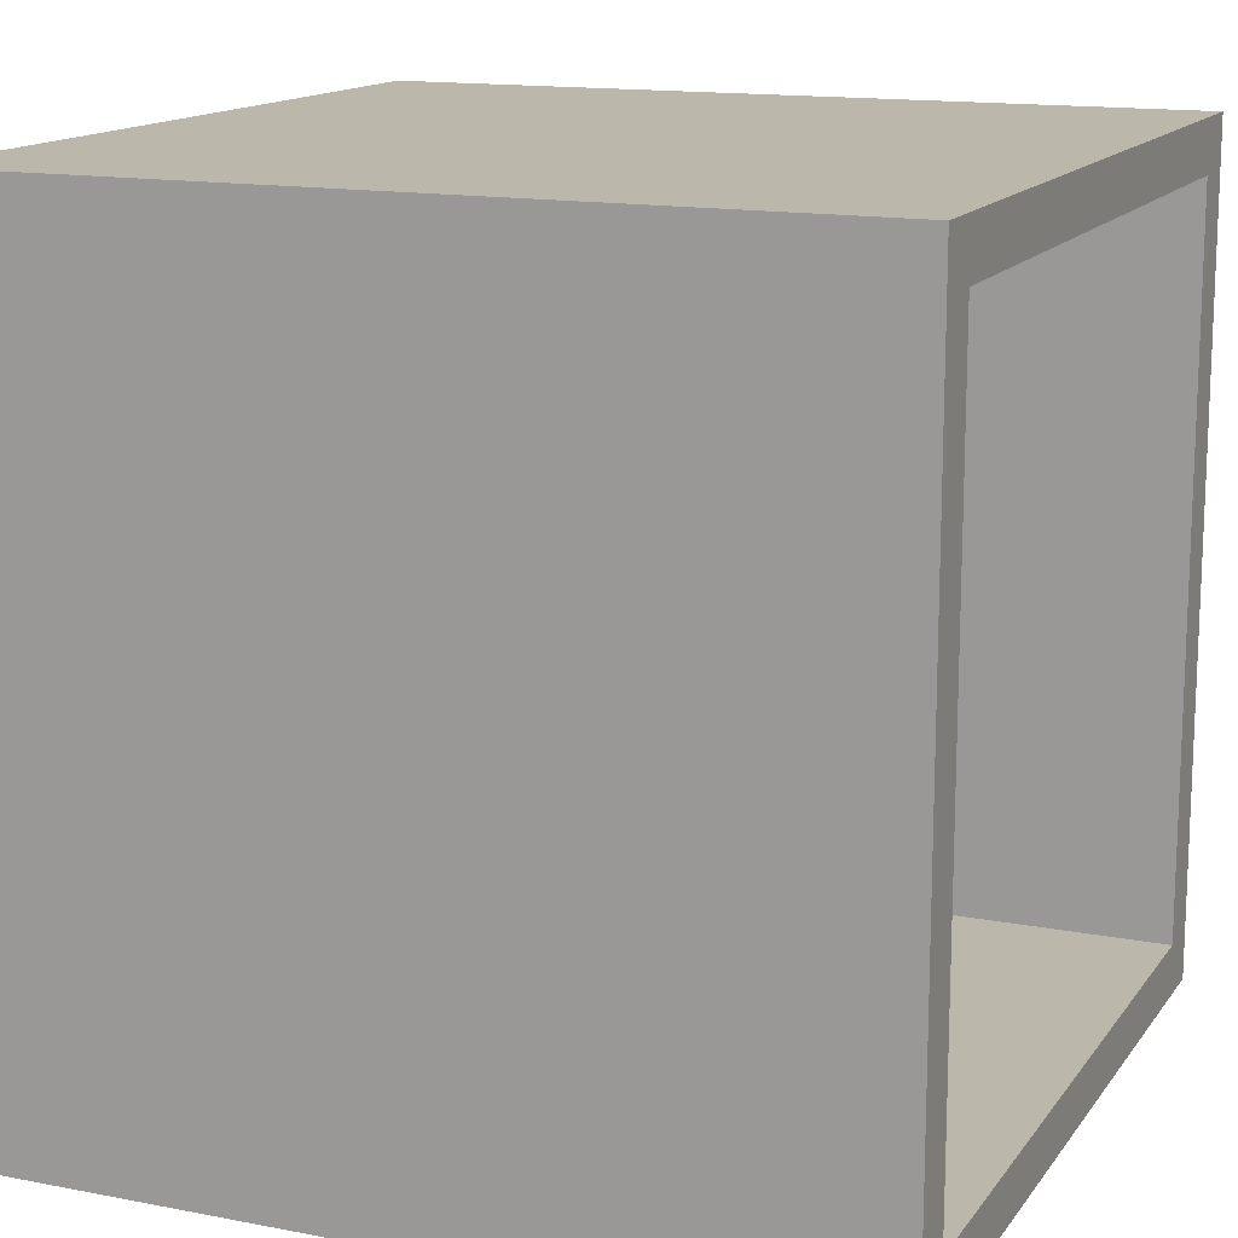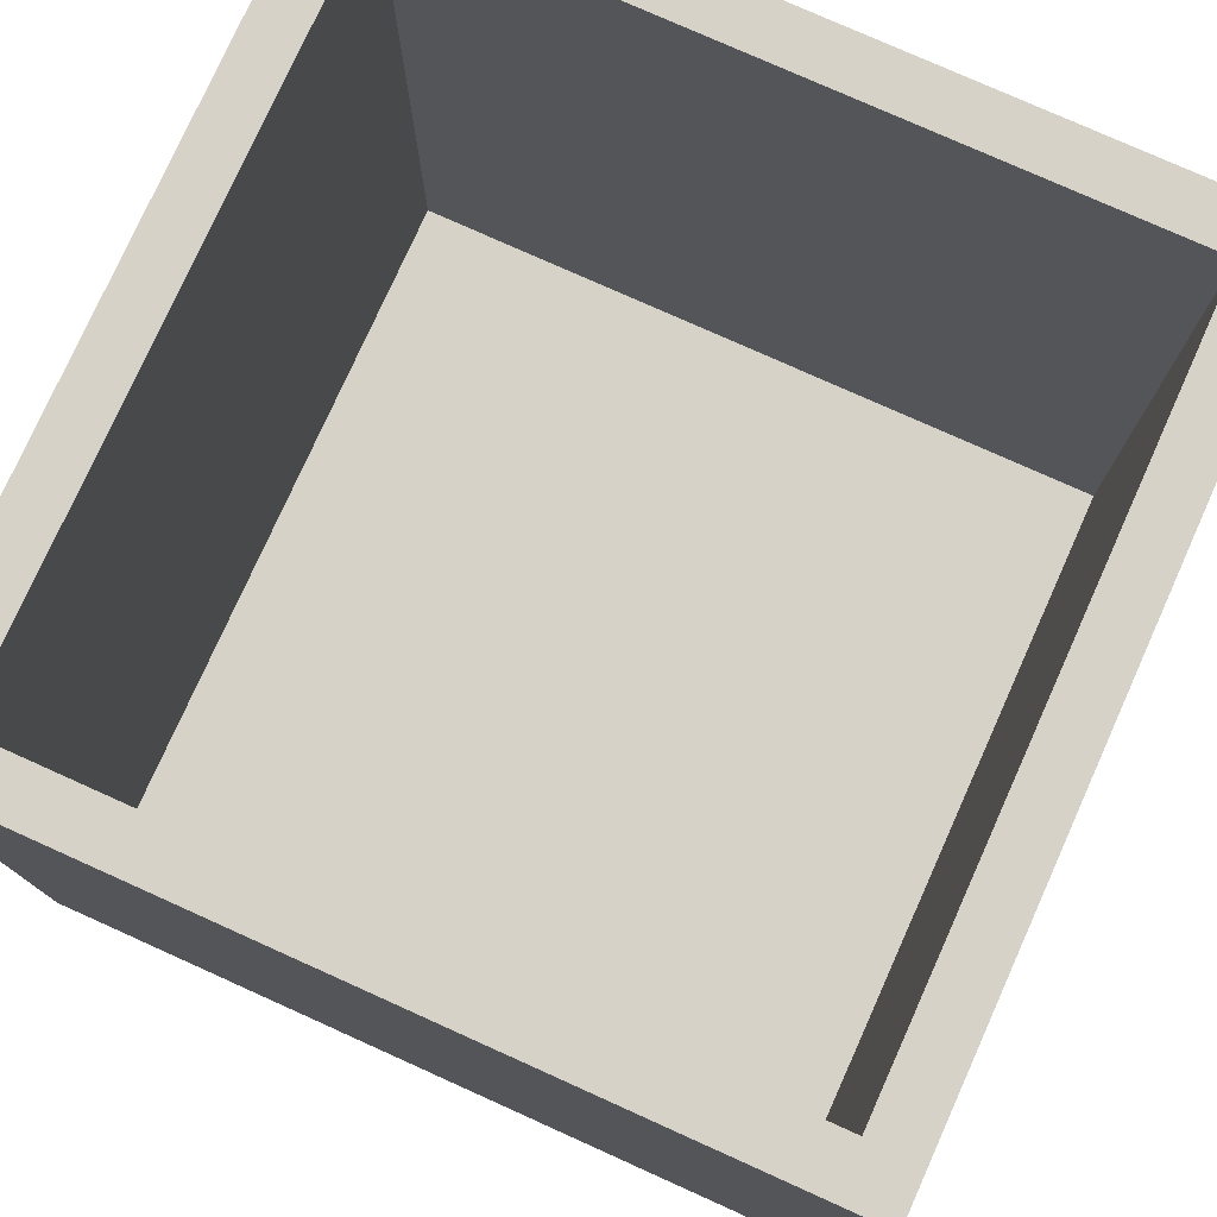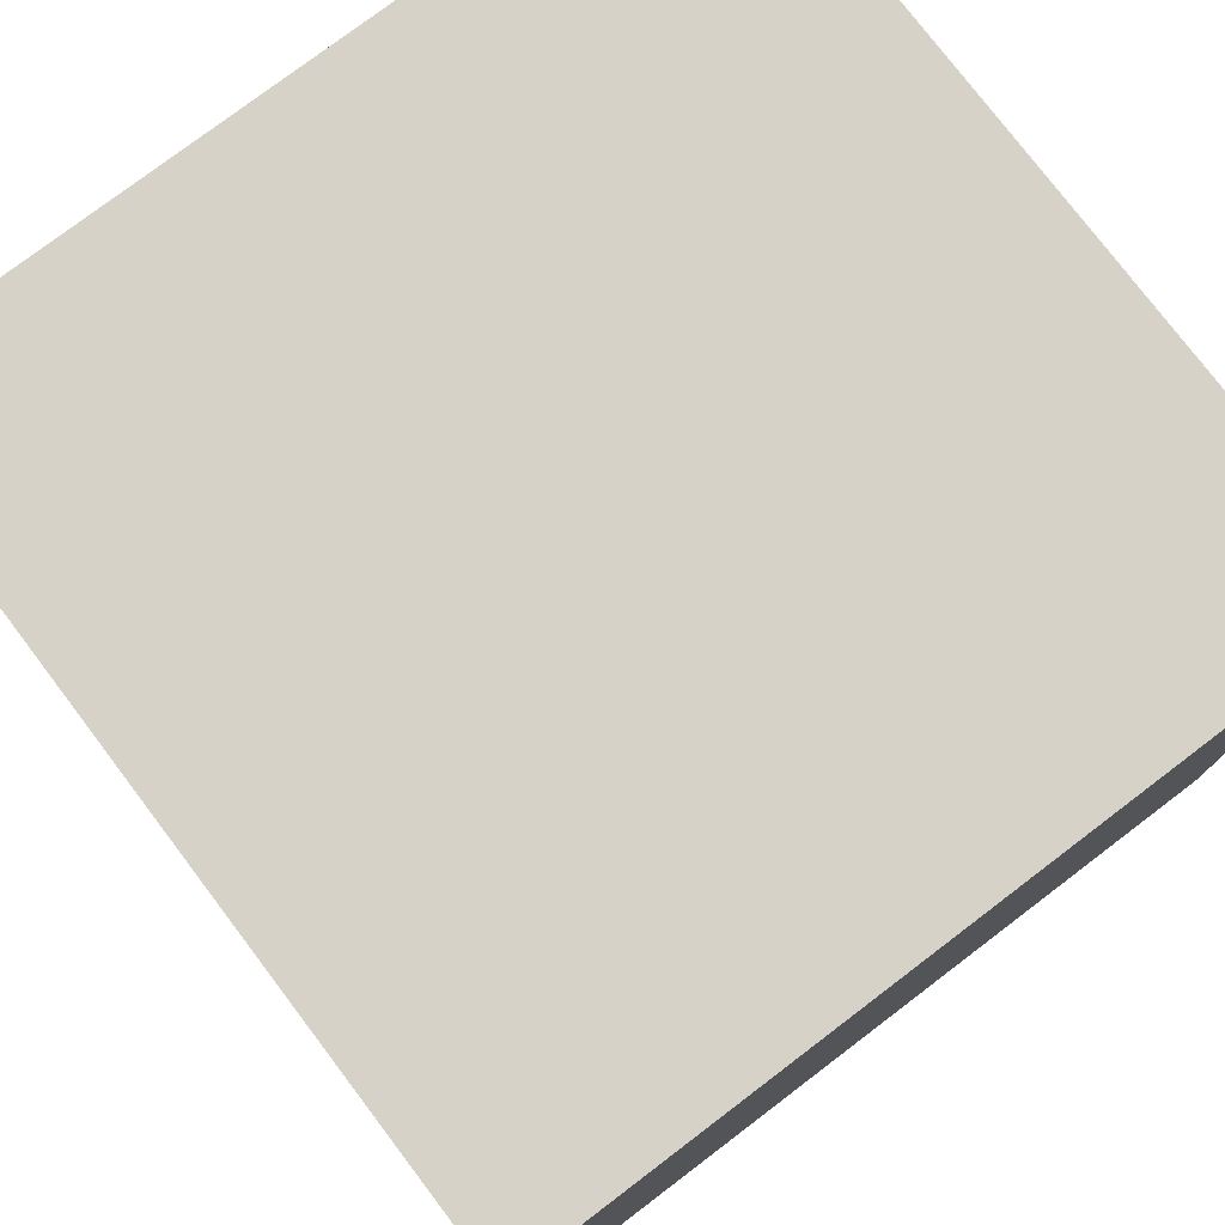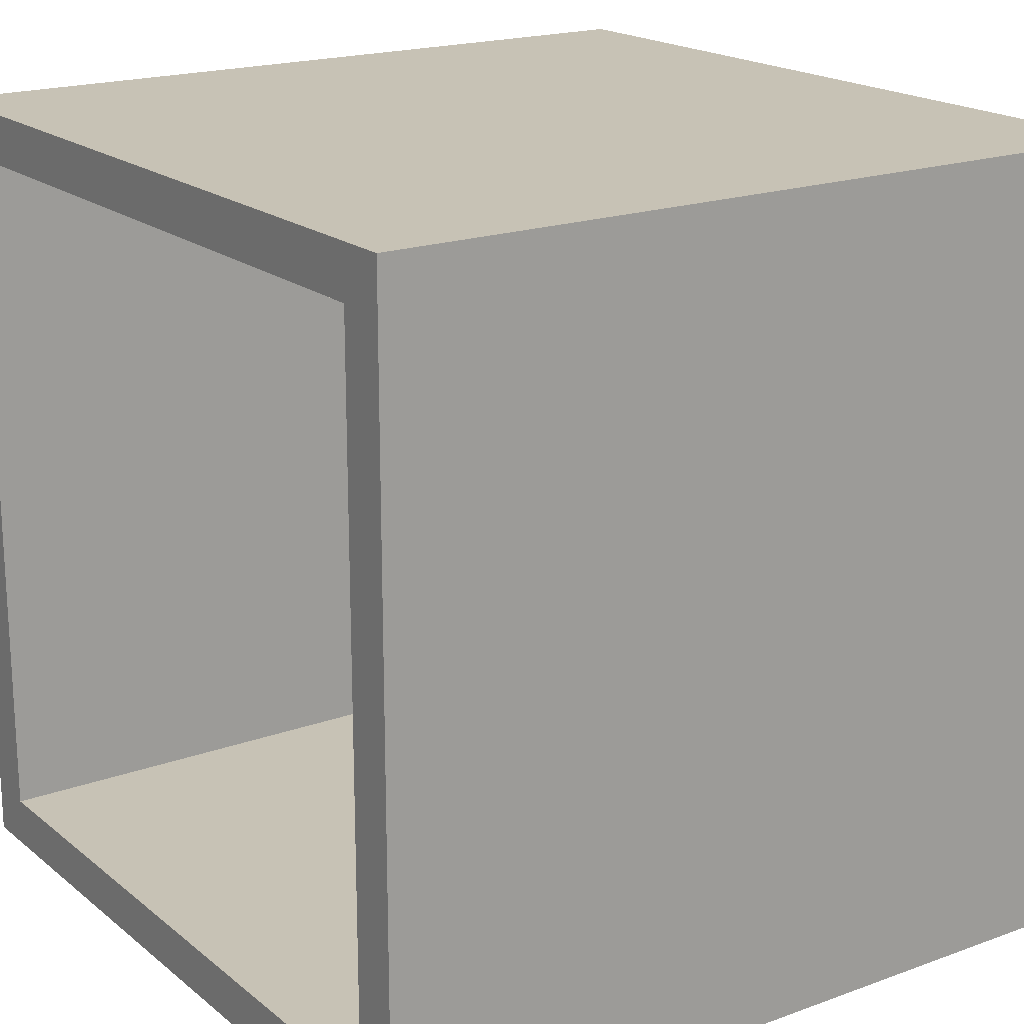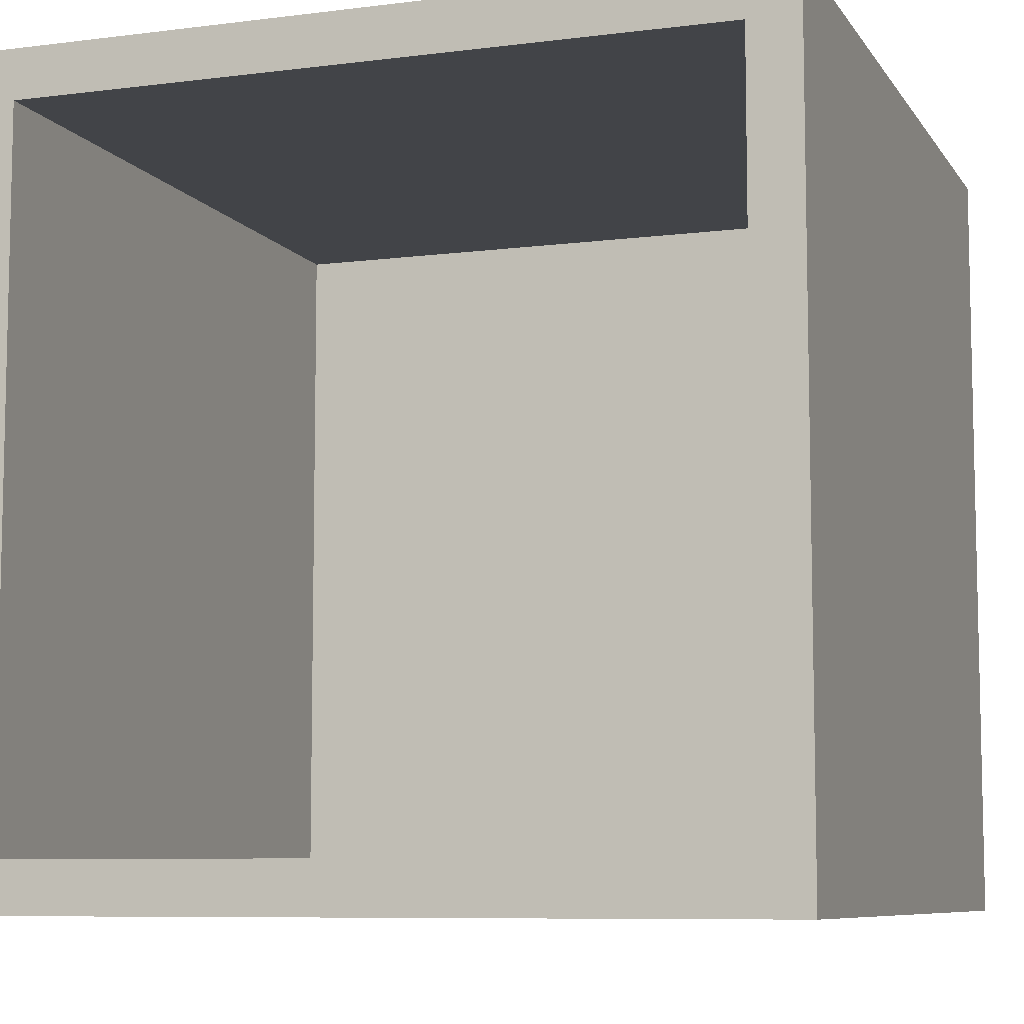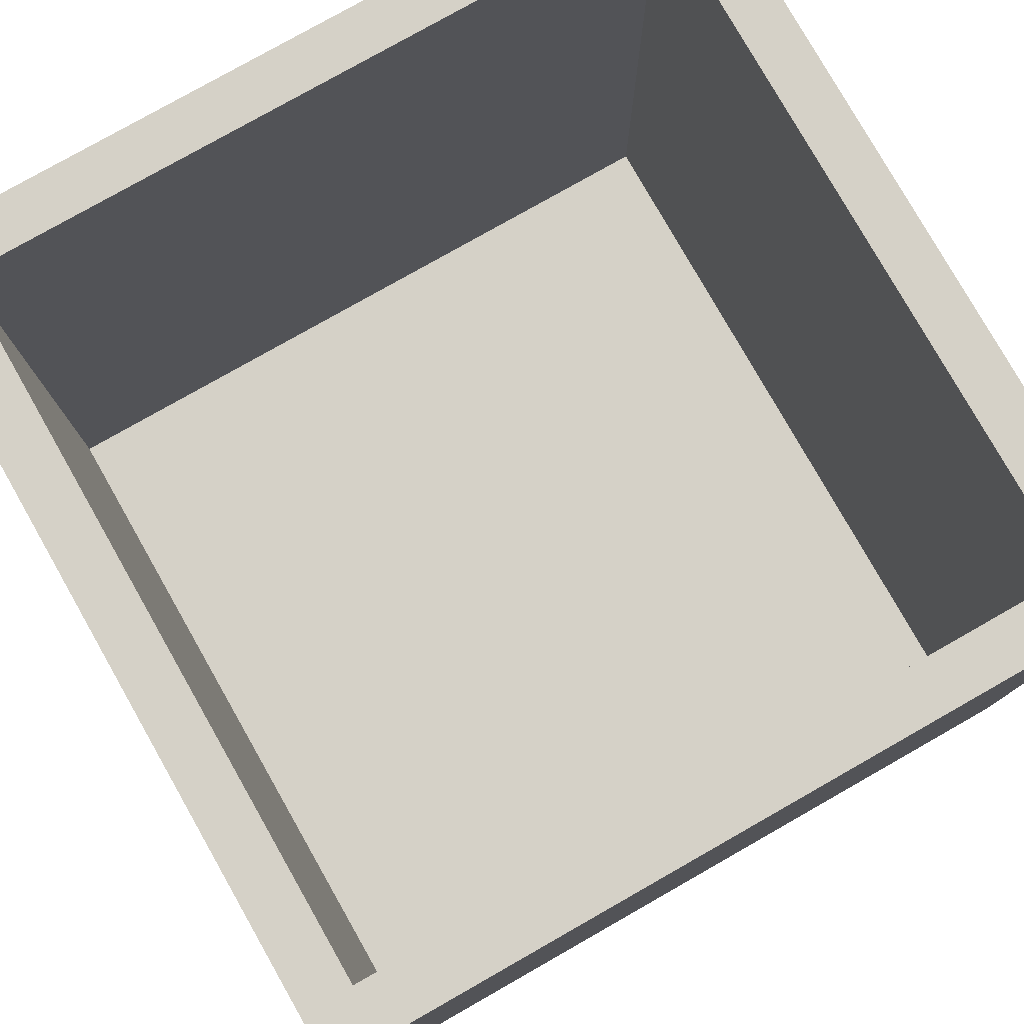
<metadata>
{"format":"obj","ext":"obj","renderer":"f3d","projection":"perspective","resolution":1024,"background":"white","views":[{"elev":14.4,"azim":112.9,"up":"+Z"},{"elev":77.6,"azim":114.2,"up":"+Y"},{"elev":77.5,"azim":-127.2,"up":"+Z"},{"elev":19.0,"azim":-124.5,"up":"+Z"},{"elev":-8.0,"azim":-160.5,"up":"+Z"},{"elev":78.9,"azim":150.4,"up":"+Y"}]}
</metadata>
<code>
o Cube
v 0.5 -0.5 -0.5
v 0.5 -0.5 0.5
v -0.5 -0.5 -0.5
v -0.5 -0.5 0.5
v -0.5 0.5 -0.5
v 0.5 0.5 -0.5
v -0.5 0.5 0.5
v 0.4375 0.5 0.4375
v -0.4375 0.5 0.4375
v -0.4375 0.5 -0.4375
v 0.4375 0.5 -0.4375
v 0.4375 -0.375 0.4375
v -0.4375 -0.375 0.4375
v -0.4375 -0.375 -0.4375
v 0.4375 -0.375 -0.4375
v 0.5 0.5 0.5
g Cube_Cube_wood
f 1 6 16 2
f 2 16 7 4
f 4 7 5 3
f 3 5 6 1
f 2 4 3 1
f 9 10 5 7
f 8 11 15 12
f 10 11 6 5
f 16 6 11 8
f 15 14 13 12
f 11 10 14 15
f 10 9 13 14
f 9 8 12 13
f 7 16 8 9

</code>
